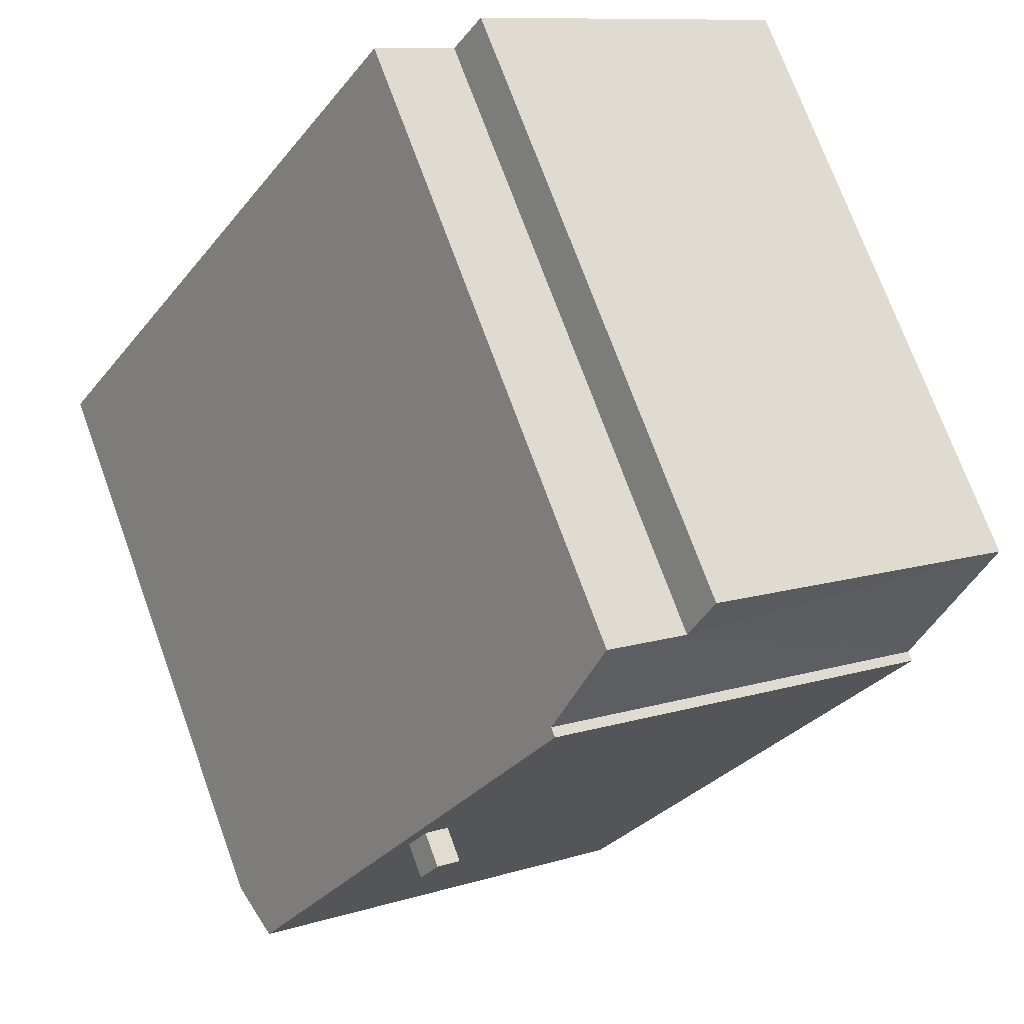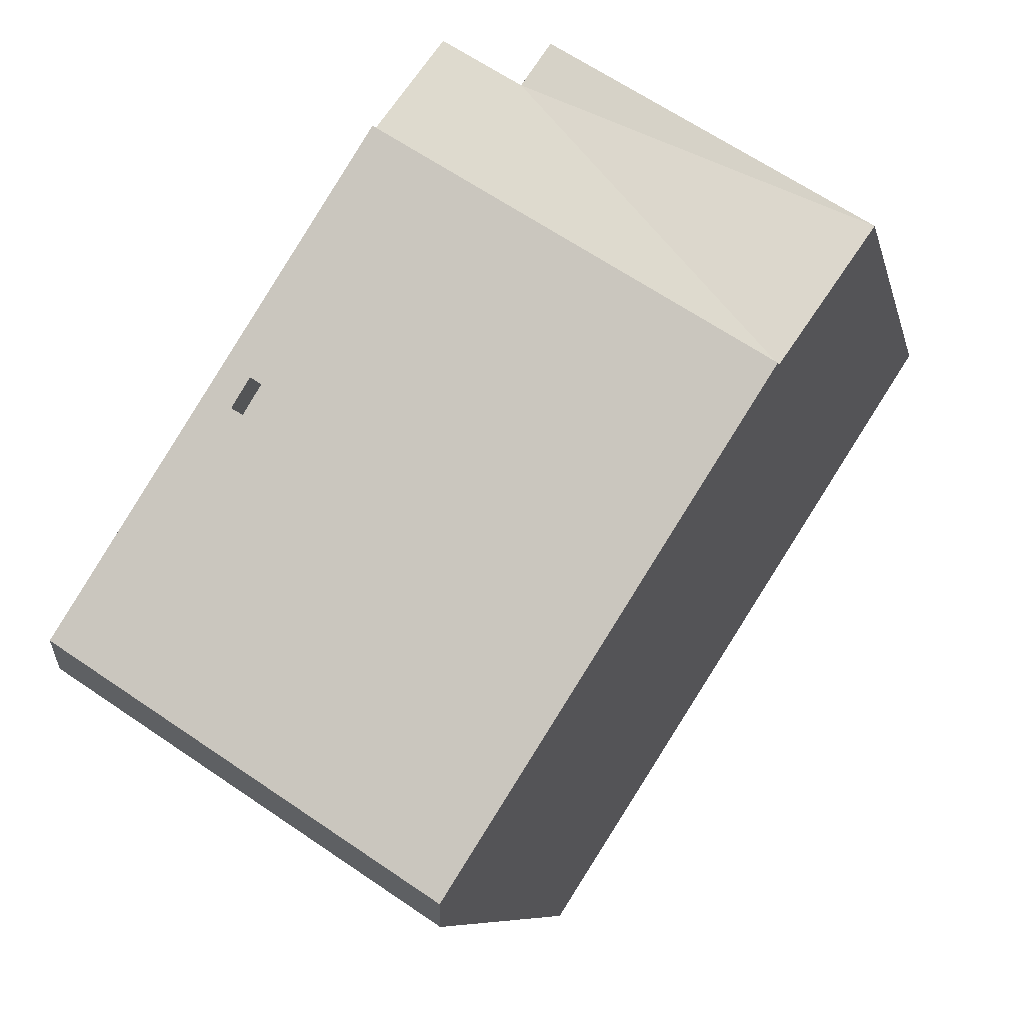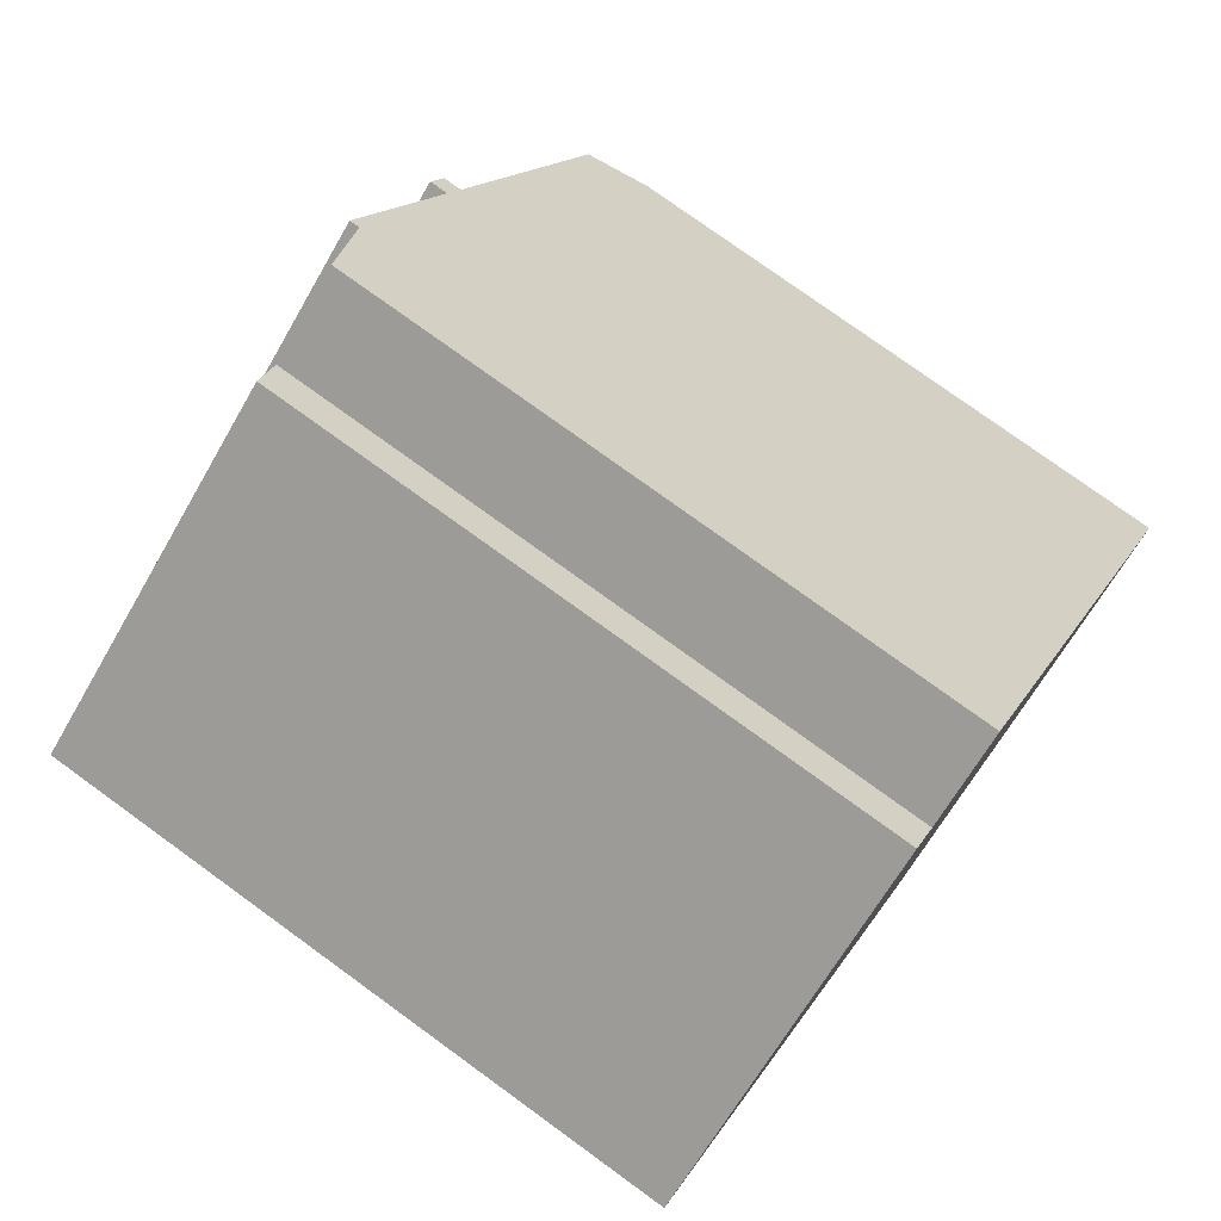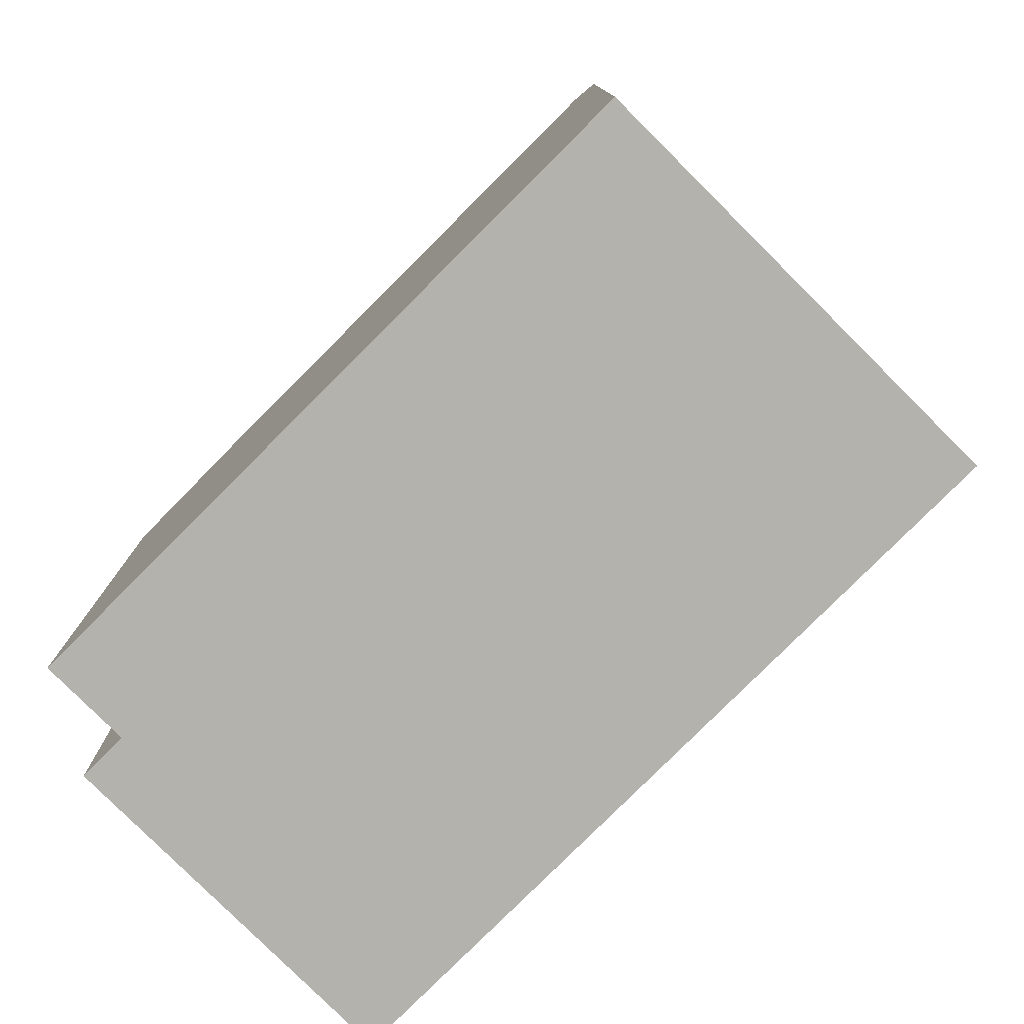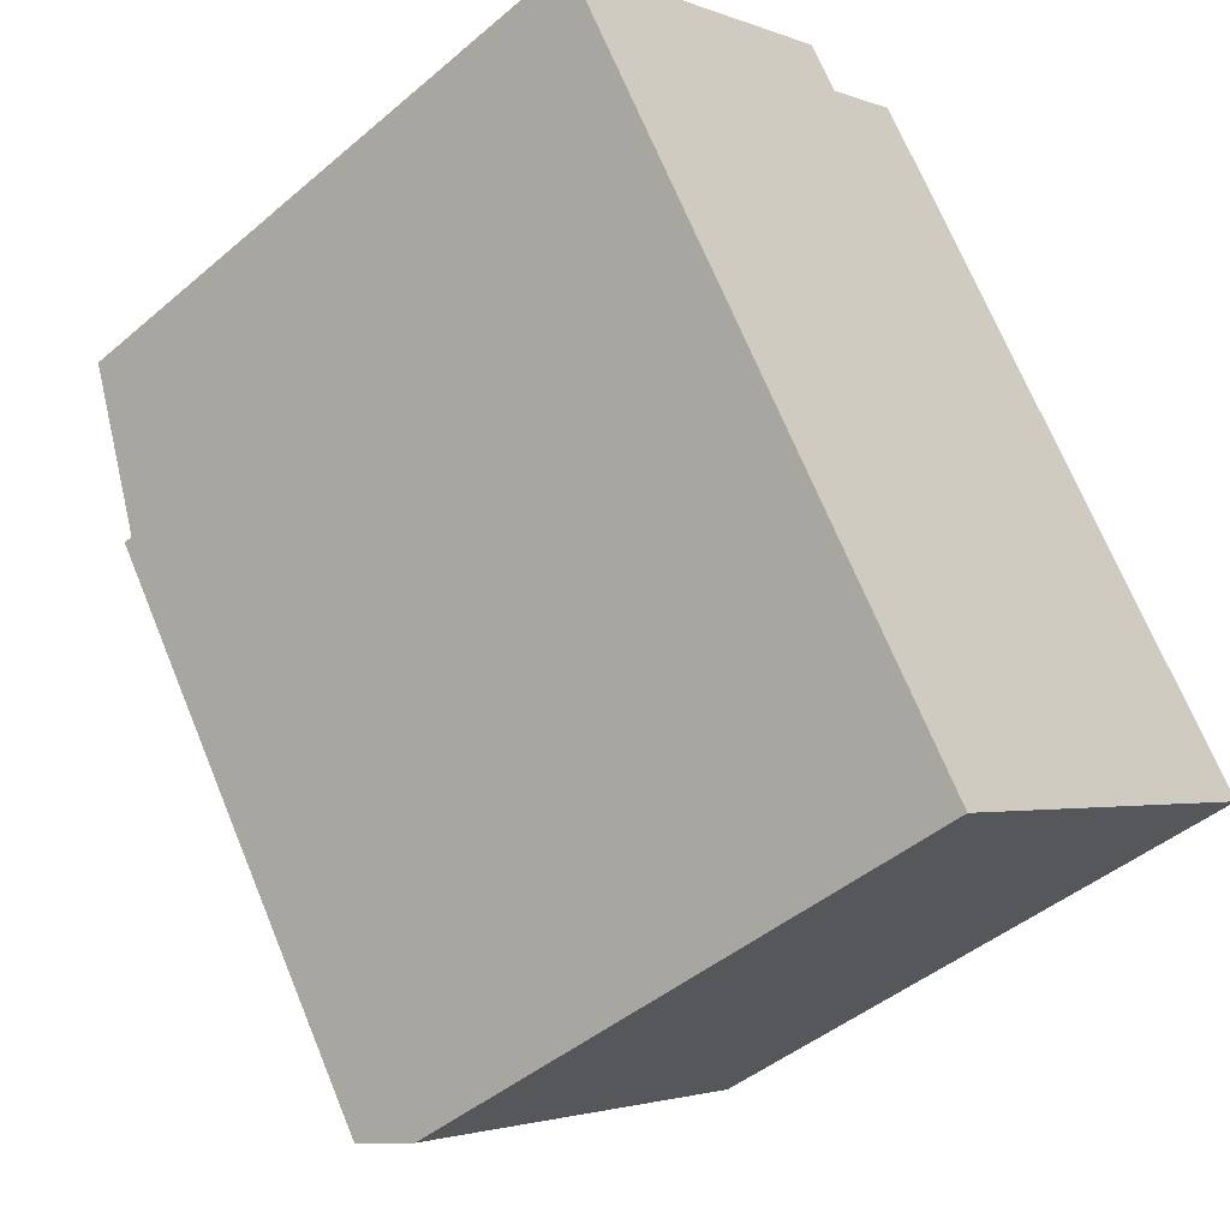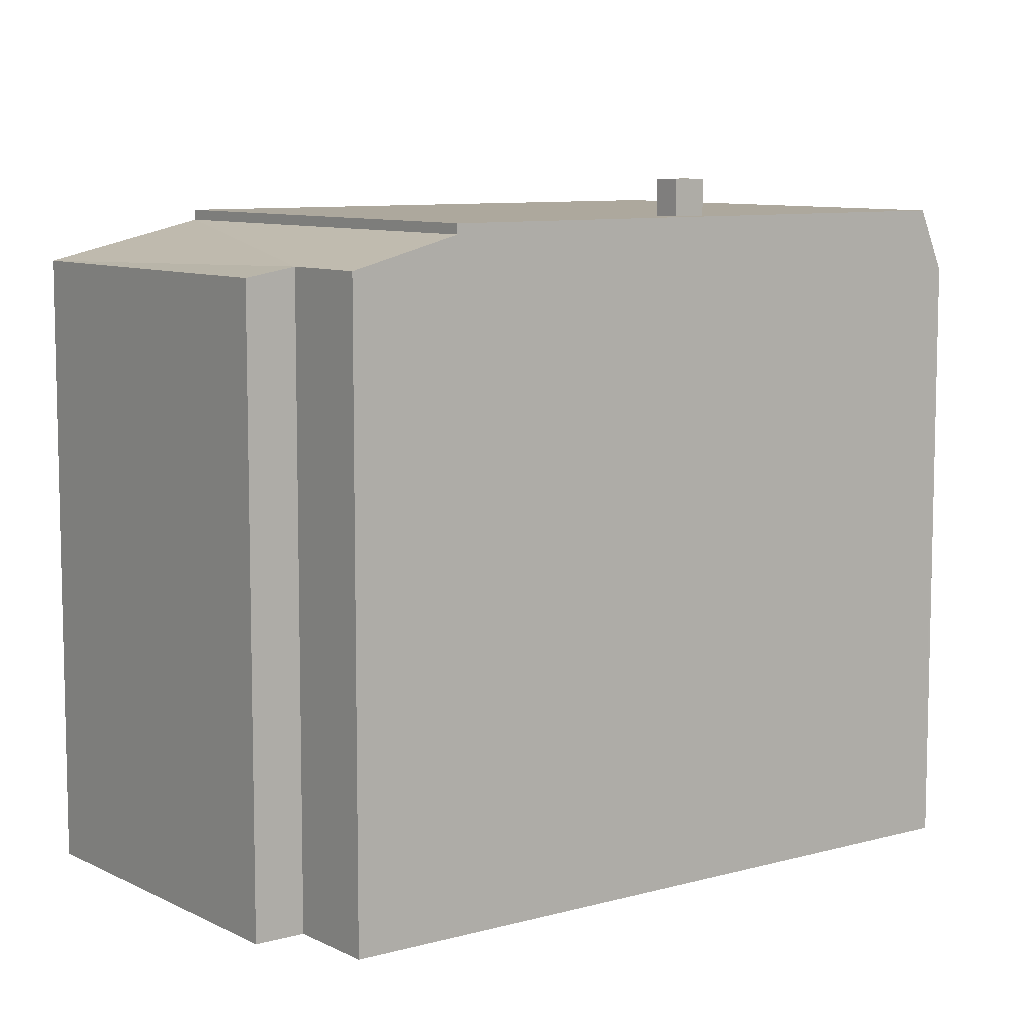
<metadata>
{"format":"obj","ext":"obj","renderer":"f3d","projection":"perspective","resolution":1024,"background":"white","views":[{"elev":72.7,"azim":160.0,"up":"+Z"},{"elev":-8.2,"azim":-168.0,"up":"+Z"},{"elev":76.6,"azim":-54.0,"up":"+Z"},{"elev":-79.4,"azim":102.2,"up":"+Y"},{"elev":-44.5,"azim":-45.3,"up":"+Z"},{"elev":8.6,"azim":20.2,"up":"+Y"}]}
</metadata>
<code>
v -1.161 4.941 6.168
v 0.3471 5.029 6.733
v 1.184 5.426 5.435
v -1.161 4.941 6.168
v 0.1611 4.941 7.021
v 0.3471 5.029 6.733
v -5.373 5.425 1.206
v -1.161 4.941 6.168
v 1.184 5.426 5.435
v -6.863 4.799 3.516
v -1.628 4.799 6.893
v -1.161 4.941 6.168
v -6.863 4.799 3.516
v -1.161 4.941 6.168
v -5.373 5.425 1.206
v -0.4249 5.593 -6.466
v 6.297 5.592 -2.492
v 0.002085 5.593 -7.128
v 6.559 5.592 -2.898
v 1.184 5.593 5.435
v 3.401 5.593 1.449
v 3.018 5.593 1.21
v 1.184 5.593 5.435
v 6.297 5.592 -2.492
v 3.401 5.593 1.449
v -5.373 5.594 1.206
v 3.018 5.593 1.21
v 3.326 5.593 0.7175
v -5.373 5.594 1.206
v 1.184 5.593 5.435
v 3.018 5.593 1.21
v 3.326 5.593 0.7175
v 3.709 5.593 0.9565
v 6.297 5.592 -2.492
v 3.401 5.593 1.449
v 6.297 5.592 -2.492
v 3.709 5.593 0.9565
v -5.373 5.594 1.206
v 3.326 5.593 0.7175
v -0.4249 5.593 -6.466
v -0.4249 5.593 -6.466
v 3.326 5.593 0.7175
v 6.297 5.592 -2.492
v 0.002085 5.593 -7.128
v 6.559 5.592 -2.898
v 6.773 4.67 -3.231
v 0.2413 4.561 -7.5
v 6.773 4.67 -3.231
v 6.799 4.561 -3.269
v 0.002085 5.593 -7.128
v 6.773 4.67 -3.231
v 0.2413 4.561 -7.5
v 3.401 6.188 1.449
v 3.709 6.188 0.9565
v 3.326 6.187 0.7175
v 3.018 6.187 1.21
v -1.161 -5.485 6.168
v -1.161 4.941 6.168
v -1.628 4.799 6.893
v -1.628 -5.485 6.893
v -1.161 -5.485 6.168
v 0.1611 4.941 7.021
v -1.161 4.941 6.168
v 0.1611 -5.485 7.021
v 0.2541 -5.485 6.877
v 0.3471 -5.485 6.733
v 0.3471 5.029 6.733
v 0.1611 4.941 7.021
v 0.1611 -5.485 7.021
v 0.2541 -5.485 6.877
v 0.1611 4.941 7.021
v 0.2541 -5.485 6.877
v 0.3471 5.029 6.733
v 1.184 -5.485 5.435
v 1.184 5.426 5.435
v 0.3471 5.029 6.733
v 0.3471 -5.485 6.733
v 1.184 5.426 5.435
v 1.184 -5.485 5.435
v 6.297 -5.485 -2.492
v 6.297 5.592 -2.492
v 1.184 5.593 5.435
v 1.184 5.426 5.435
v 6.297 5.592 -2.492
v 6.428 -5.485 -2.695
v 6.559 -5.485 -2.898
v 6.559 5.592 -2.898
v 6.297 5.592 -2.492
v 6.297 -5.485 -2.492
v 6.428 -5.485 -2.695
v 6.297 5.592 -2.492
v 6.428 -5.485 -2.695
v 6.559 5.592 -2.898
v 6.666 -5.485 -3.065
v 6.773 -5.485 -3.231
v 6.773 4.67 -3.231
v 6.559 5.592 -2.898
v 6.559 -5.485 -2.898
v 6.666 -5.485 -3.065
v 6.559 5.592 -2.898
v 6.666 -5.485 -3.065
v 6.773 4.67 -3.231
v 6.773 -5.485 -3.231
v 6.799 4.561 -3.269
v 6.773 4.67 -3.231
v 6.799 -5.485 -3.269
v -6.863 4.799 3.516
v -6.118 -5.485 2.361
v -6.863 -5.485 3.516
v -6.118 -5.485 2.361
v -5.373 5.425 1.206
v -5.373 -5.485 1.206
v -6.863 4.799 3.516
v -5.373 5.425 1.206
v -6.118 -5.485 2.361
v 0.002085 5.593 -7.128
v 0.002085 -5.485 -7.128
v -0.4249 -5.485 -6.466
v -0.4249 5.593 -6.466
v -5.373 5.594 1.206
v -0.4249 5.593 -6.466
v -5.373 5.425 1.206
v -5.373 -5.485 1.206
v -5.373 5.425 1.206
v -0.4249 -5.485 -6.466
v -0.4249 5.593 -6.466
v 0.002085 5.593 -7.128
v 0.1217 -5.485 -7.314
v 0.002085 -5.485 -7.128
v 0.1217 -5.485 -7.314
v 0.2413 4.561 -7.5
v 0.2413 -5.485 -7.5
v 0.002085 5.593 -7.128
v 0.2413 4.561 -7.5
v 0.1217 -5.485 -7.314
v -6.863 4.799 3.516
v -6.863 -5.485 3.516
v -1.628 4.799 6.893
v -1.628 -5.485 6.893
v 0.2413 -5.485 -7.5
v 0.2413 4.561 -7.5
v 6.799 4.561 -3.269
v 6.799 -5.485 -3.269
v 3.401 5.593 1.449
v 3.401 6.188 1.449
v 3.018 6.187 1.21
v 3.018 5.593 1.21
v 3.401 5.593 1.449
v 3.709 6.188 0.9565
v 3.401 6.188 1.449
v 3.709 5.593 0.9565
v 3.326 5.593 0.7175
v 3.326 6.187 0.7175
v 3.709 5.593 0.9565
v 3.709 6.188 0.9565
v 3.326 6.187 0.7175
v 3.326 5.593 0.7175
v 3.018 5.593 1.21
v 3.018 6.187 1.21
v -5.373 5.425 1.206
v 1.184 5.593 5.435
v -5.373 5.594 1.206
v 1.184 5.426 5.435
v 0.002085 -5.485 -7.128
v 6.559 -5.485 -2.898
v 6.428 -5.485 -2.695
v -6.118 -5.485 2.361
v -5.373 -5.485 1.206
v -1.161 -5.485 6.168
v -6.863 -5.485 3.516
v -1.628 -5.485 6.893
v 0.2541 -5.485 6.877
v 0.1611 -5.485 7.021
v 0.3471 -5.485 6.733
v 1.184 -5.485 5.435
v 6.666 -5.485 -3.065
v 0.1217 -5.485 -7.314
v 6.773 -5.485 -3.231
v 0.2413 -5.485 -7.5
v 6.799 -5.485 -3.269
v 6.297 -5.485 -2.492
v -0.4249 -5.485 -6.466
g CDNNDG02_0016590
f 1 2 3
f 4 5 6
f 7 8 9
f 10 11 12
f 13 14 15
f 16 17 18
f 18 17 19
f 20 21 22
f 23 24 25
f 26 27 28
f 29 30 31
f 32 33 34
f 35 36 37
f 38 39 40
f 41 42 43
f 44 45 46
f 47 48 49
f 50 51 52
f 53 54 55
f 56 53 55
f 57 58 59
f 60 57 59
f 61 62 63
f 62 61 64
f 65 66 67
f 68 69 70
f 71 72 73
f 74 75 76
f 77 74 76
f 78 79 80
f 80 81 78
f 82 83 84
f 85 86 87
f 88 89 90
f 91 92 93
f 94 95 96
f 97 98 99
f 100 101 102
f 103 104 105
f 103 106 104
f 107 108 109
f 110 111 112
f 113 114 115
f 116 117 118
f 119 116 118
f 120 121 122
f 123 124 125
f 125 124 126
f 127 128 129
f 130 131 132
f 133 134 135
f 136 137 138
f 138 137 139
f 140 141 142
f 142 143 140
f 144 145 146
f 146 147 144
f 148 149 150
f 148 151 149
f 152 153 154
f 155 154 153
f 156 157 158
f 159 156 158
f 160 161 162
f 160 163 161
f 164 165 166
f 167 168 169
f 170 169 171
f 170 167 169
f 169 172 173
f 169 174 172
f 168 175 169
f 169 175 174
f 164 176 165
f 164 177 176
f 177 178 176
f 177 179 178
f 179 180 178
f 164 166 181
f 168 182 175
f 182 164 181
f 182 181 175

</code>
